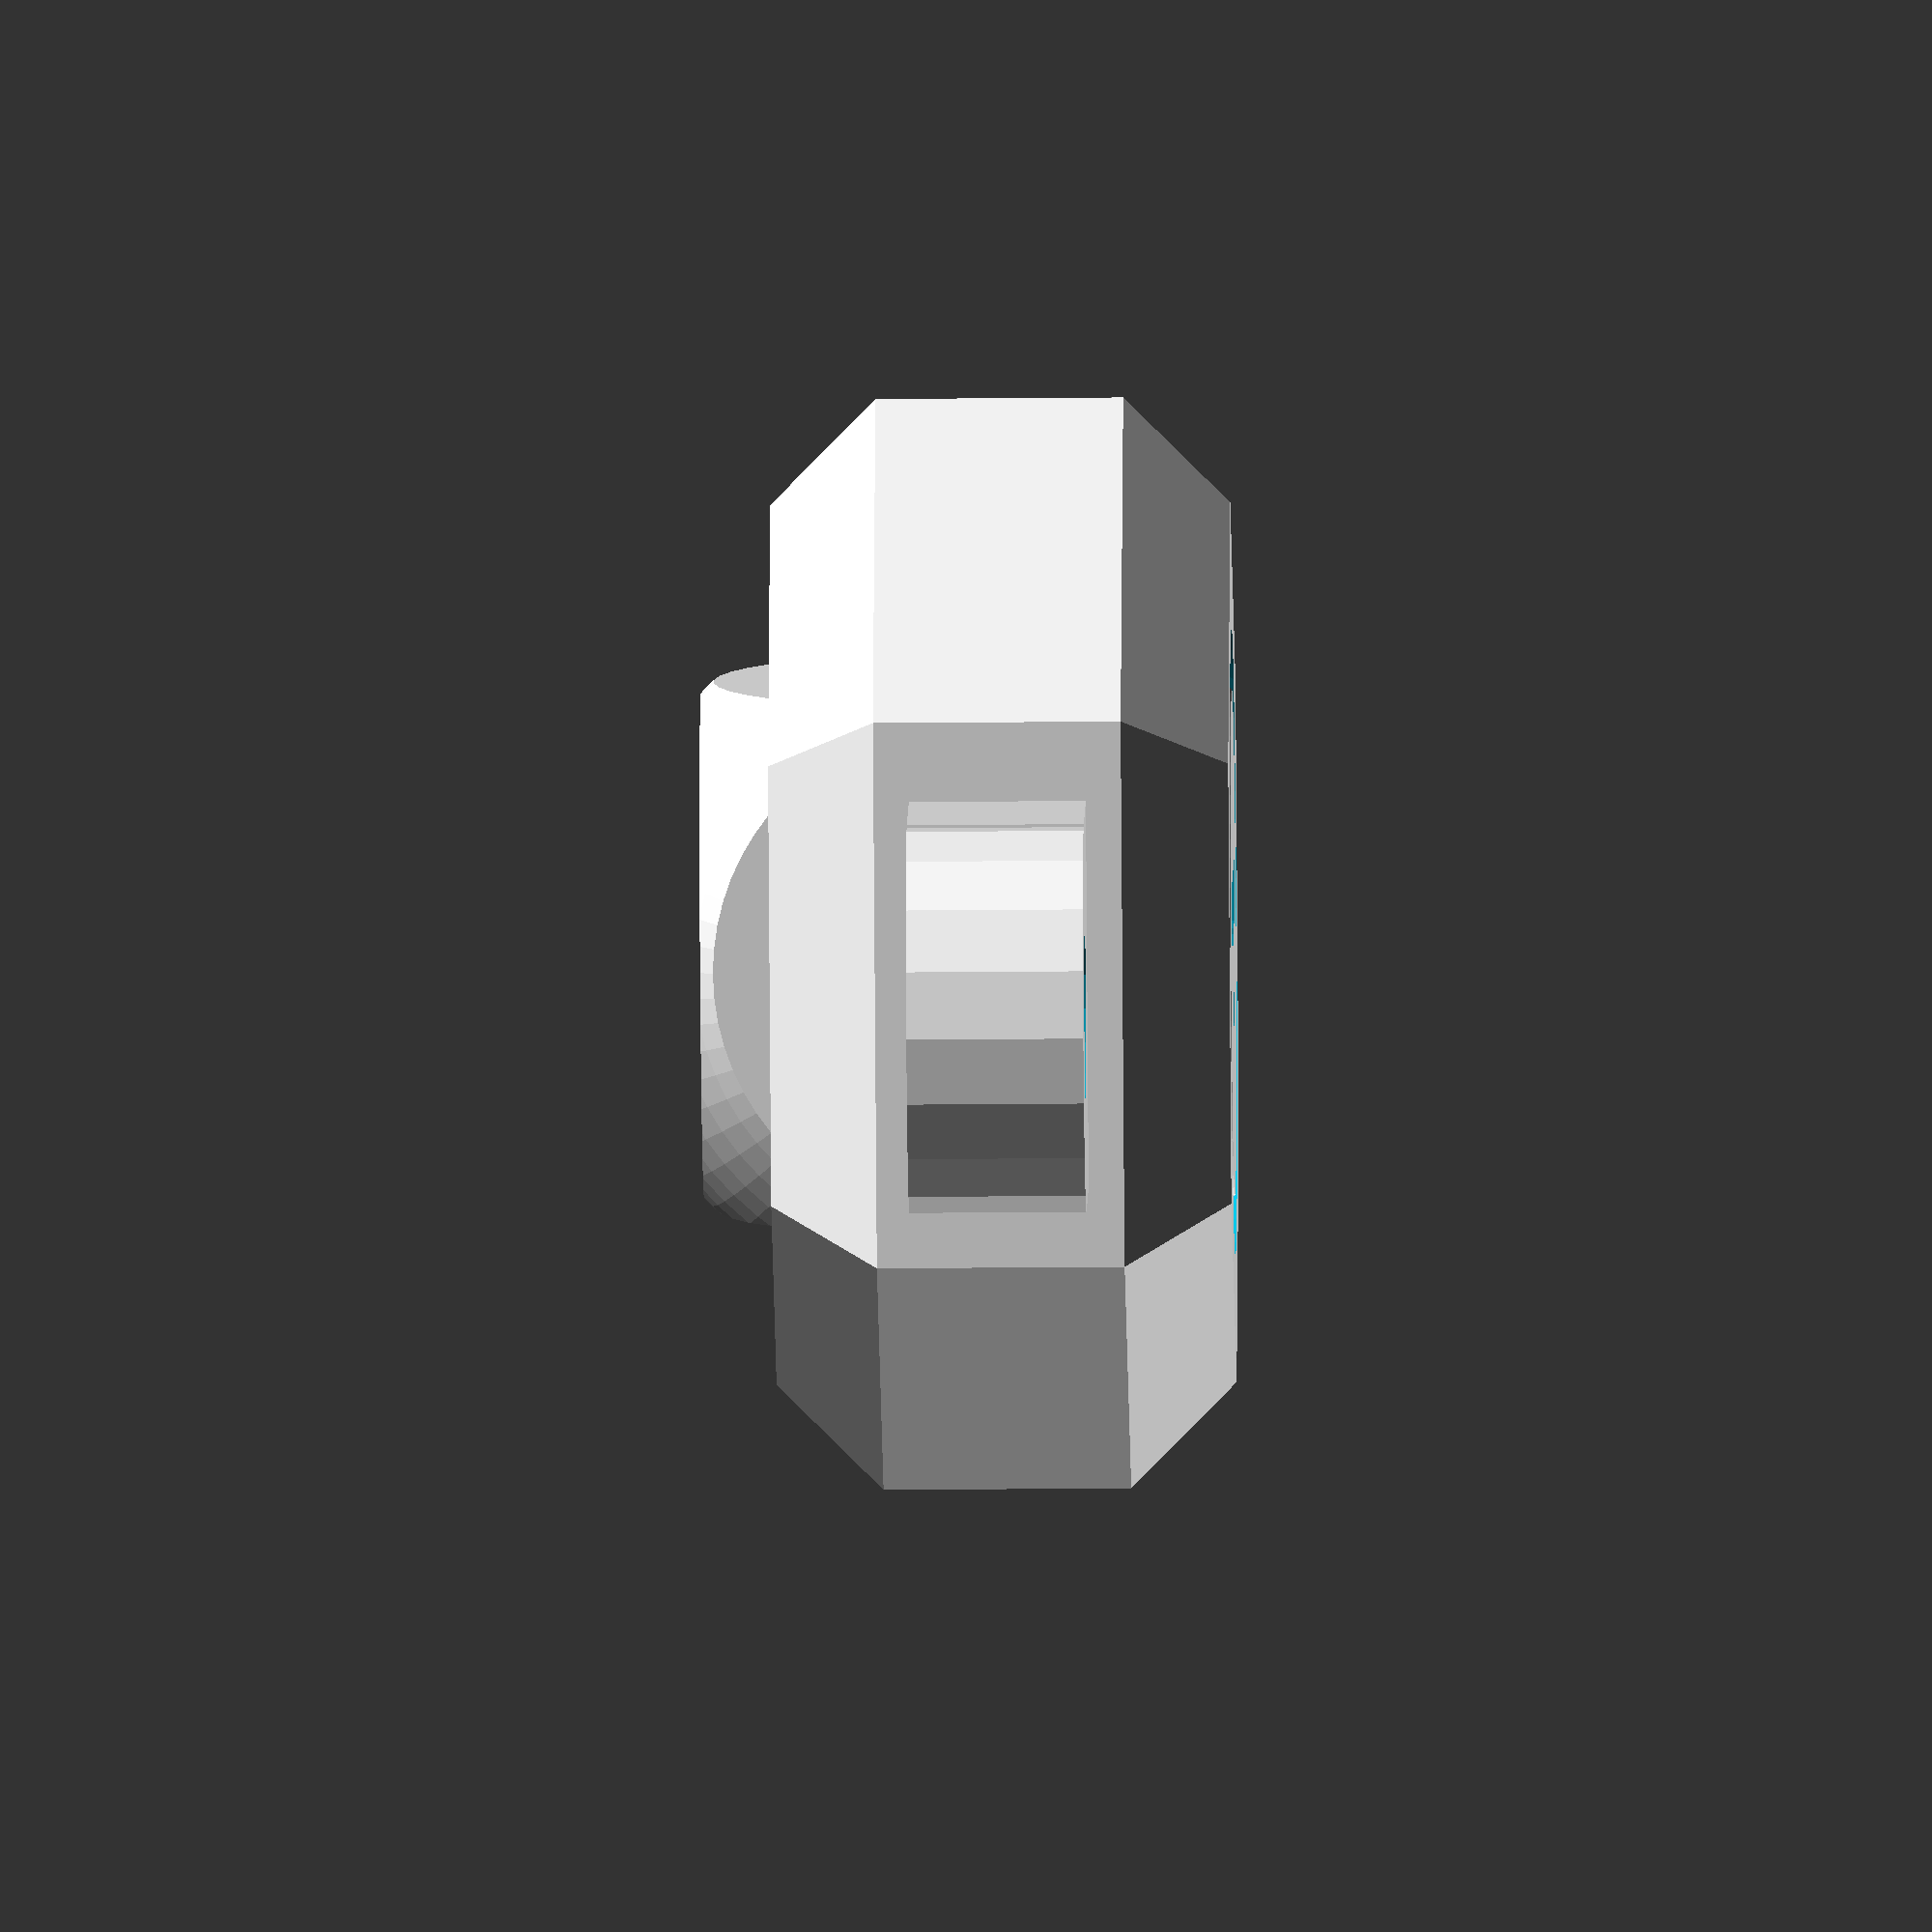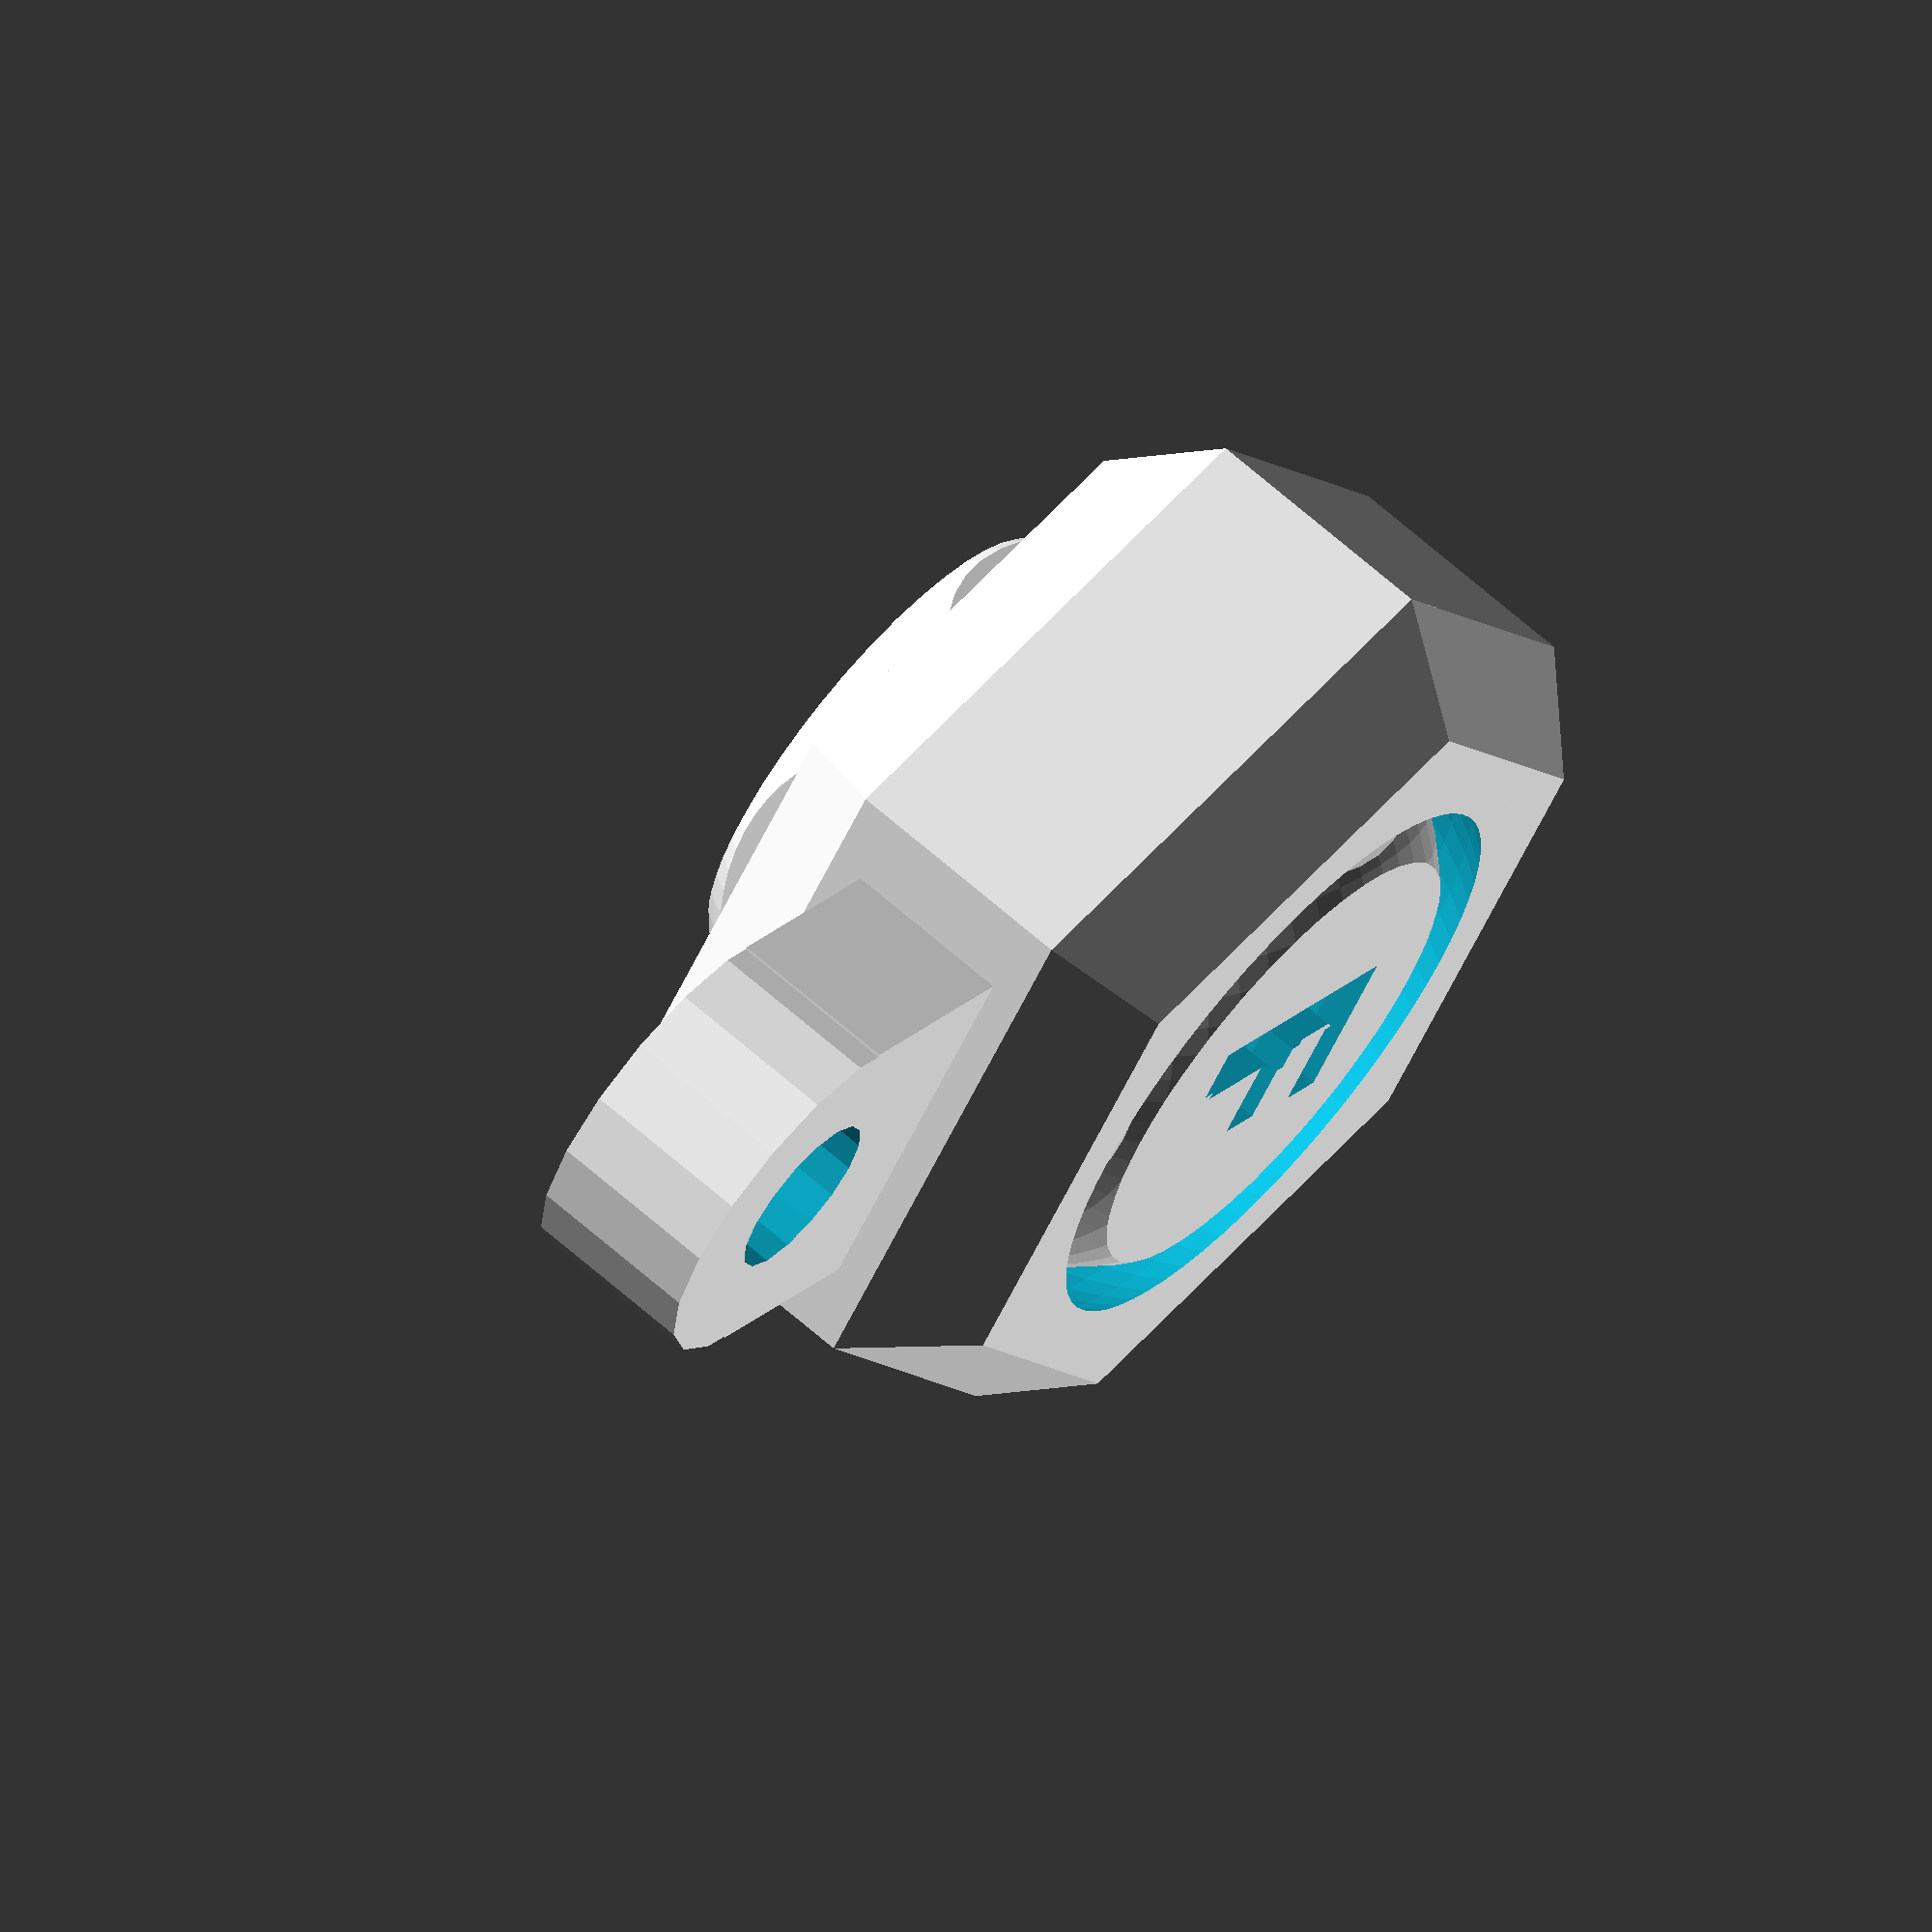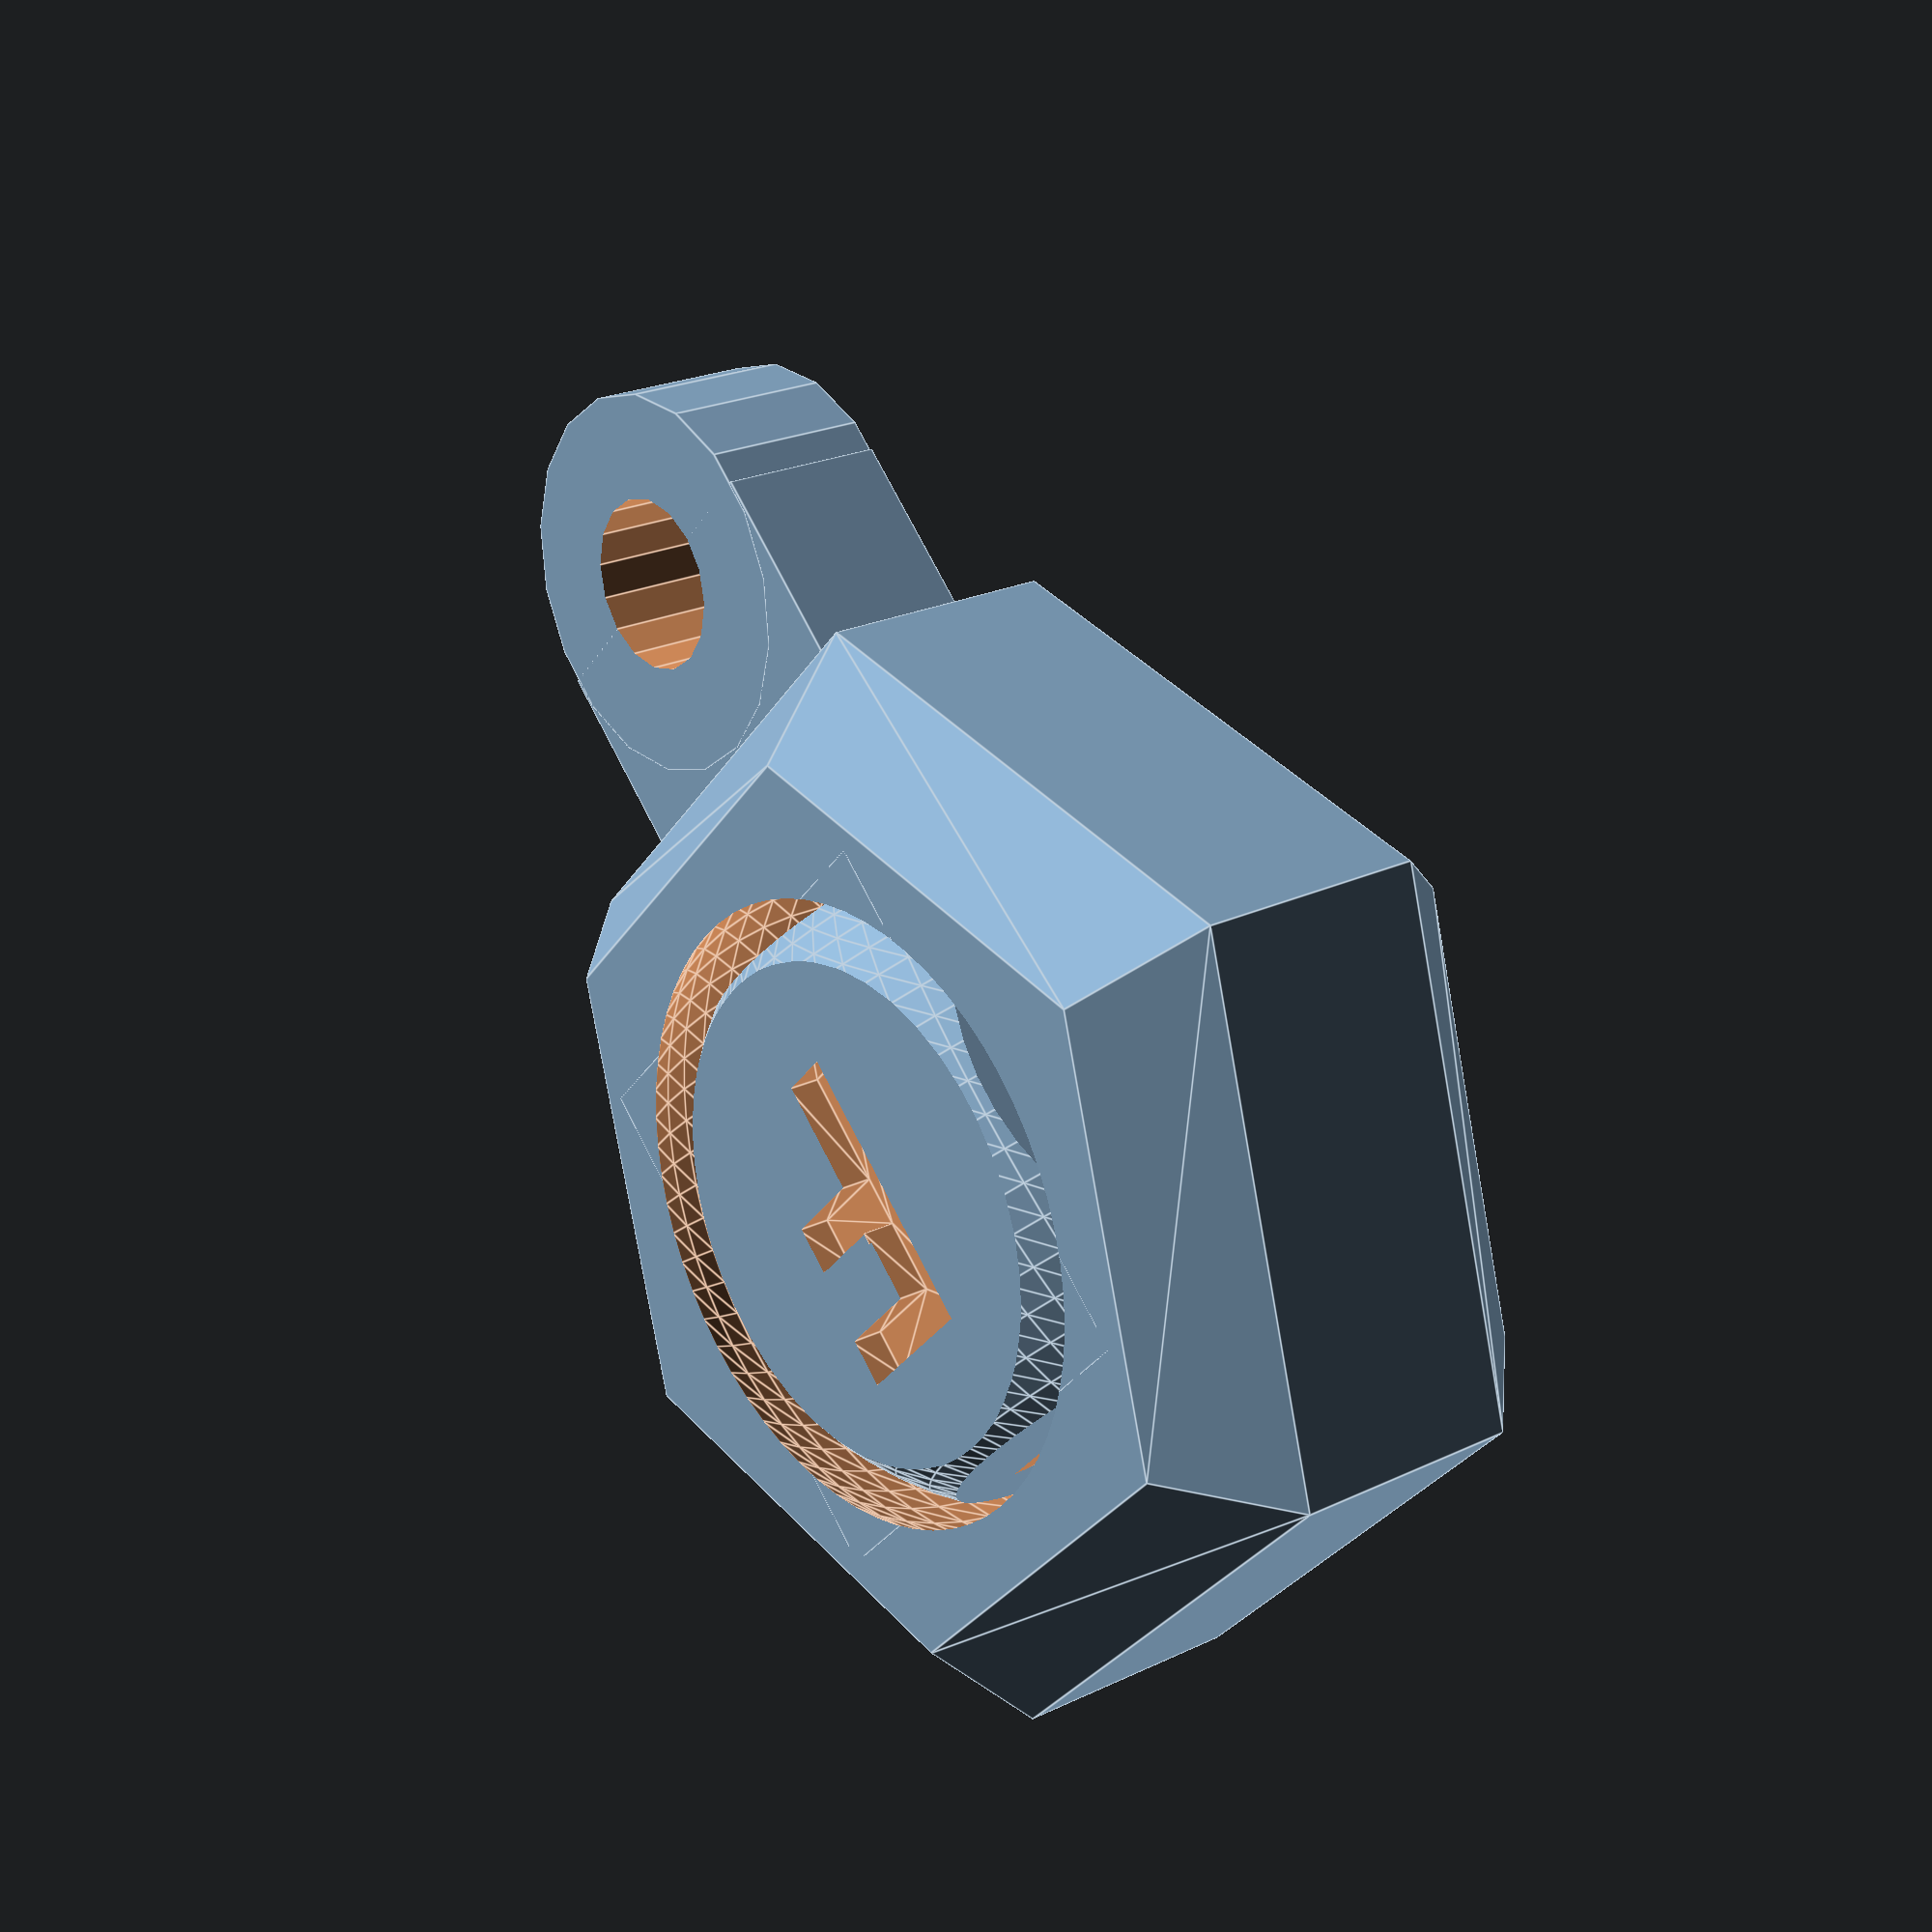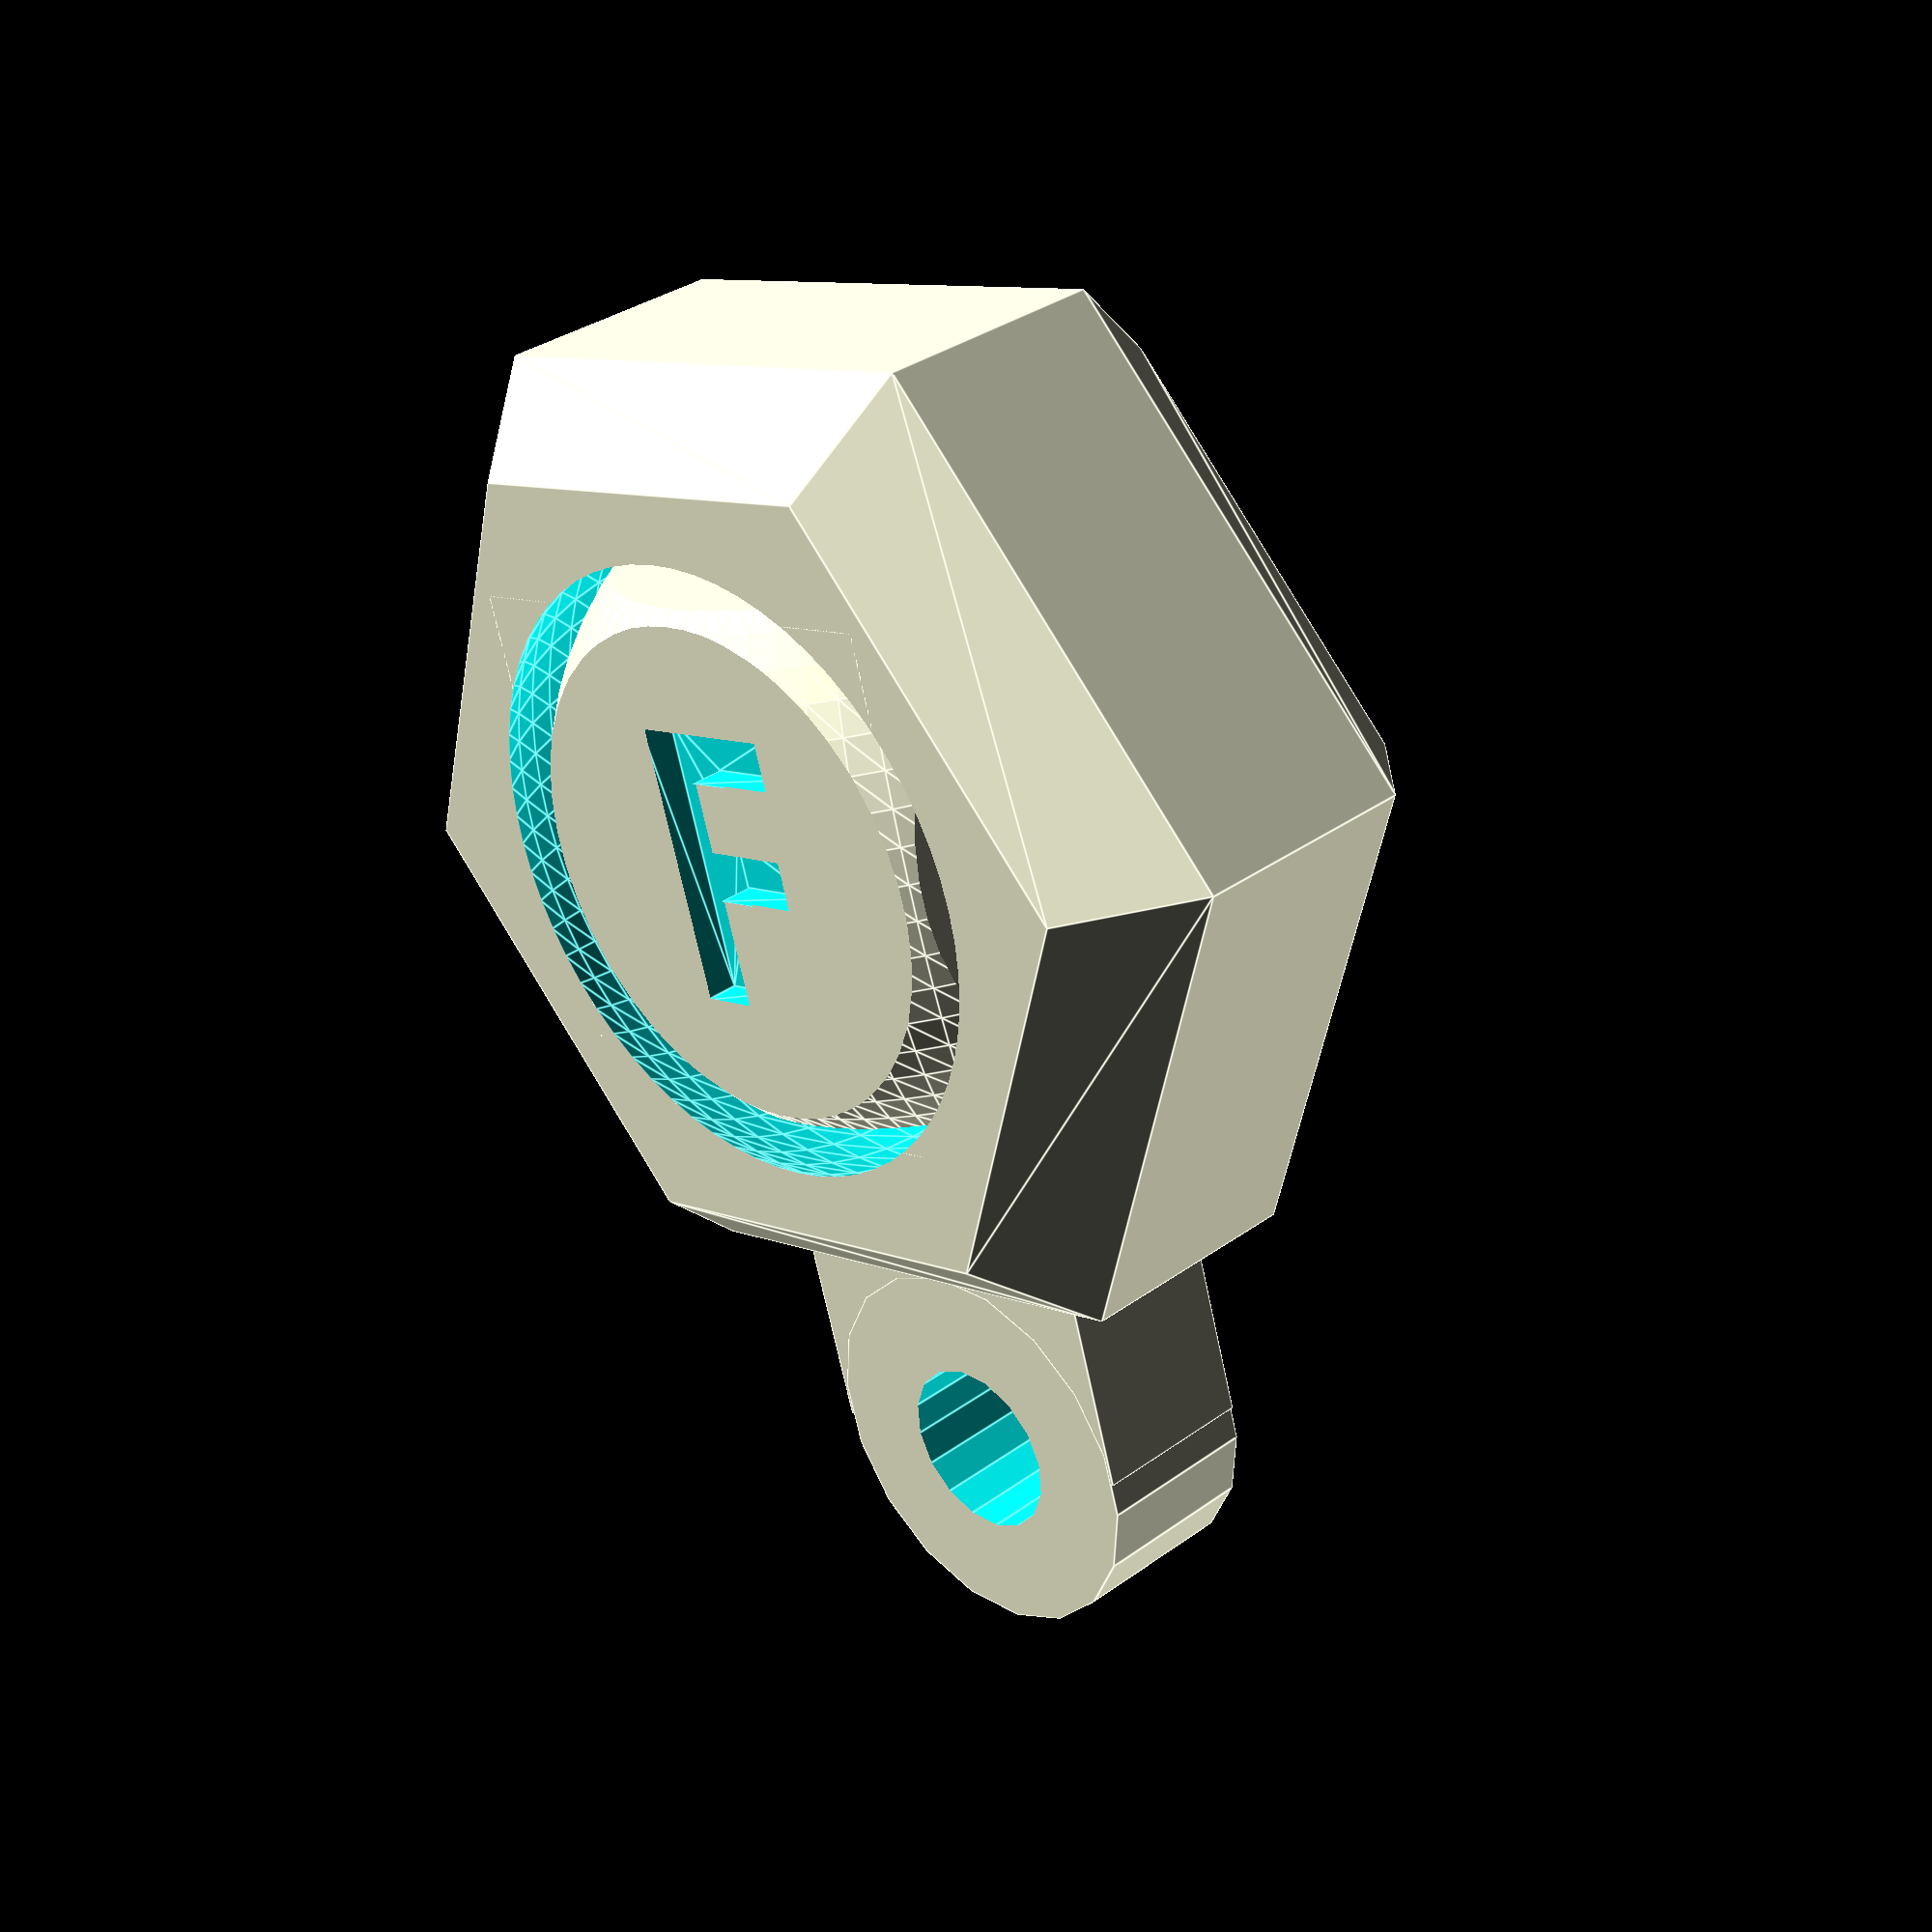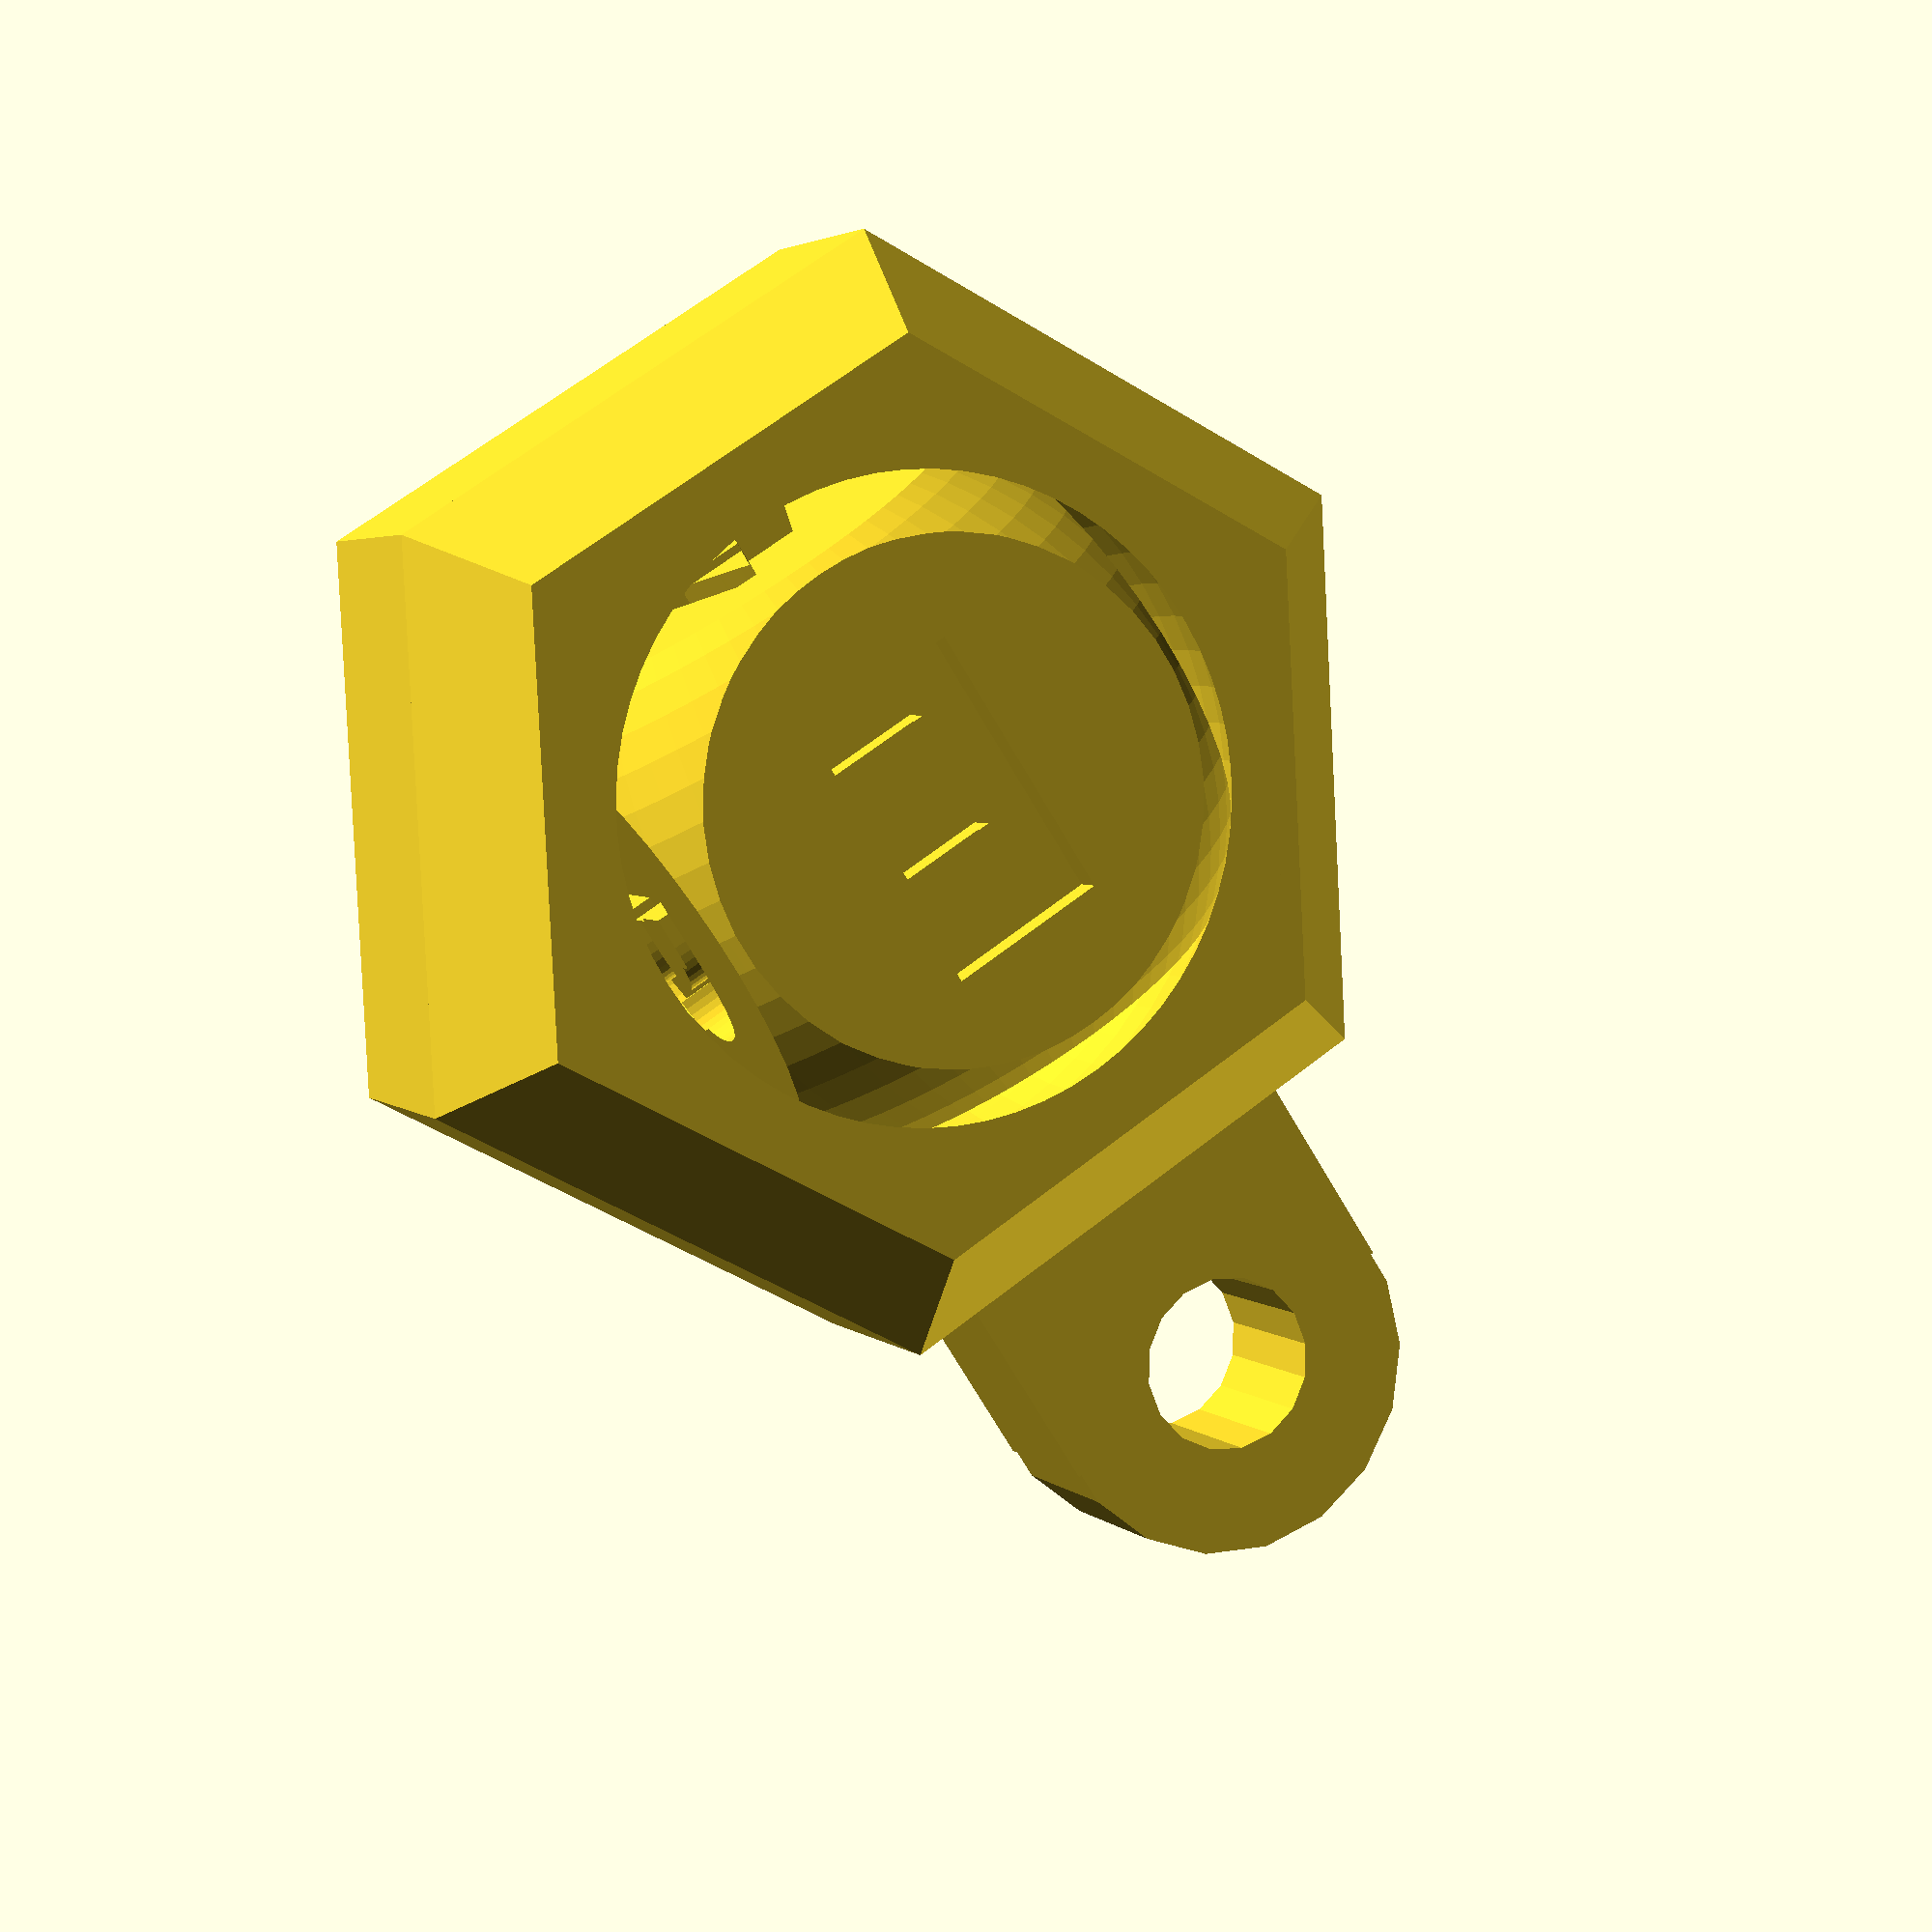
<openscad>
// Keychain Dice Roller Generator
// 2019/1/1
// Author: crashdebug
// Licensed under the Creative Commons - Attribution - Non-Commercial - 
// Share Alike license. 
//

// disk user parameters
// -----------------------------------------------
// chamfer height
chamfer_height = 3;                 // [0:1:4]
// number of sides of the disk
disk_sides = 6;                     // [5:1:16]

// hanger user parameters
// -----------------------------------------------
// generate keychain hanger attachment
generate_hanger = "true";           // [true, false]
// thickness of hanger
hanger_thickness = 5; 
// width of hanger
hanger_width = 11; 
// length of hanger
hanger_length = 14;
// hanger hole diameter
hanger_hole_dia = 5;
// hanger position in degress (0=right side, 90=top, etc.)
hanger_position = 90;     

// dice user parameters
// -----------------------------------------------
// dice font
font_face = "Segoe UI";               // ["Segoe UI","Segoe UI Symbol","Roboto"]
// font style
font_style = "Bold";                // ["Bold","Black","Regular"]
// dice letter size
char_size = 8;
// text1 is on top, text3 is on bottom, the other wrap around the sides
text1 = "E";
text2 = "A";
text3 = "F";
text4 = "B";
text5 = "C";
text6 = "D";

// p____review[view:south, tilt:top]

/* [Hidden] */

// Construct font string here as thingiverse customizer does not like ":"
font = str(font_face,":style=",font_style);

// disk params
thickness = 13;
radius = 15.5;
chamfer = chamfer_height;
small_r = radius-chamfer;
disk_fn = disk_sides;
sphere_r = 11;
sphere_fn = 64;


module disk(thickness, r, small_r, chamfer_height, fn) {
    t = thickness-2*chamfer_height;
    union() {
        cylinder(chamfer_height,small_r,r, $fn=fn);
        translate([0,0,chamfer_height]) cylinder(t,r,r, $fn=fn);
        translate([0,0,chamfer_height+t]) cylinder(chamfer_height,r,small_r, $fn=fn);
    }
}  

module disk_w_hole(thickness, r, small_r, chamfer_height, fn_disk, r_sphere, fn_sphere) {
    difference() {
        disk(thickness,r,small_r,chamfer_height,fn_disk);
        translate([0,0,thickness/2]) sphere(r_sphere, $fn=fn_sphere);
    }
}

module hanger(thickness, width, length, hole_dia) {
    cube_len = length - width/2;
    hole_r = hole_dia/2;
    difference() {
        union() {
            translate([0, -width/2, 0]) cube([cube_len, width, thickness]);
            translate([cube_len, 0, 0]) cylinder(thickness, width/2, width/2);
        }
        translate([cube_len, 0, -1]) cylinder(thickness+2, hole_r, hole_r, $fn = 16);
    }
}

module hanger_positioned() {
    rotate([0,0,hanger_position])
        translate([sphere_r, 0, (thickness-hanger_thickness)/2]) 
            hanger(hanger_thickness, hanger_width, hanger_length, hanger_hole_dia);
}

//render() {
    
    union() {
        disk_w_hole(thickness,
                    radius,
                    small_r,
                    chamfer,
                    disk_fn,
                    sphere_r,
                    sphere_fn);

        if ( generate_hanger == "true" ) hanger_positioned();
    }

    translate([0,0,cube_size/2]) rotate([90,0,0]) 
        labeled_dice(symbols1);

//}

//////////////////////////////////////////////
//////////////////////////////////////////////
// dicegen code

char_thickness = 1;

//symbols1 = ["+", "L", "+", "U", "N", "A"];
symbols1 = [text1, text2, text3, text4, text5, text6];

// geometry detail
// default: char=16, dice=32
// hi-res: char=32, dice=64
char_fn = 32;
dice_fn = 64;
// dice size parameters
cube_size = 15;
sphere_radius = 10.36;

module extext(c, size=char_size, thickness=char_thickness, fn=char_fn) {
    // extrude text
	linear_extrude(thickness) {
		text(c, size = size, font = font, halign = "center", valign = "center", $fn = fn);
	}
}

module dice_base(radius=sphere_radius, size=cube_size, fn=dice_fn) {
    intersection() {
        sphere(radius, $fn=fn);
        cube(size, center=true);
    }
}

module symbols_arranged(symbols, offset) {
    translate([0,0,offset]) extext(symbols[1]);
    rotate([-90,0,0]) translate([0,0,offset]) extext(symbols[0]);
    rotate([90,0,0]) translate([0,0,offset]) extext(symbols[2]);
    
    rotate([0,90,0]) translate([0,0,offset]) extext(symbols[3]);
    rotate([0,180,0]) translate([0,0,offset]) extext(symbols[4]);
    rotate([0,270,0]) translate([0,0,offset]) extext(symbols[5]);
}

module labeled_dice(symbols) {
    offs = cube_size/2-char_thickness+0.1;
    difference() {
        dice_base();
        symbols_arranged(symbols, offs);
    }
}





</openscad>
<views>
elev=30.9 azim=127.1 roll=90.7 proj=o view=solid
elev=112.9 azim=233.1 roll=48.6 proj=o view=solid
elev=337.5 azim=45.7 roll=230.3 proj=p view=edges
elev=147.3 azim=16.9 roll=315.3 proj=p view=edges
elev=176.6 azim=327.0 roll=201.4 proj=p view=wireframe
</views>
